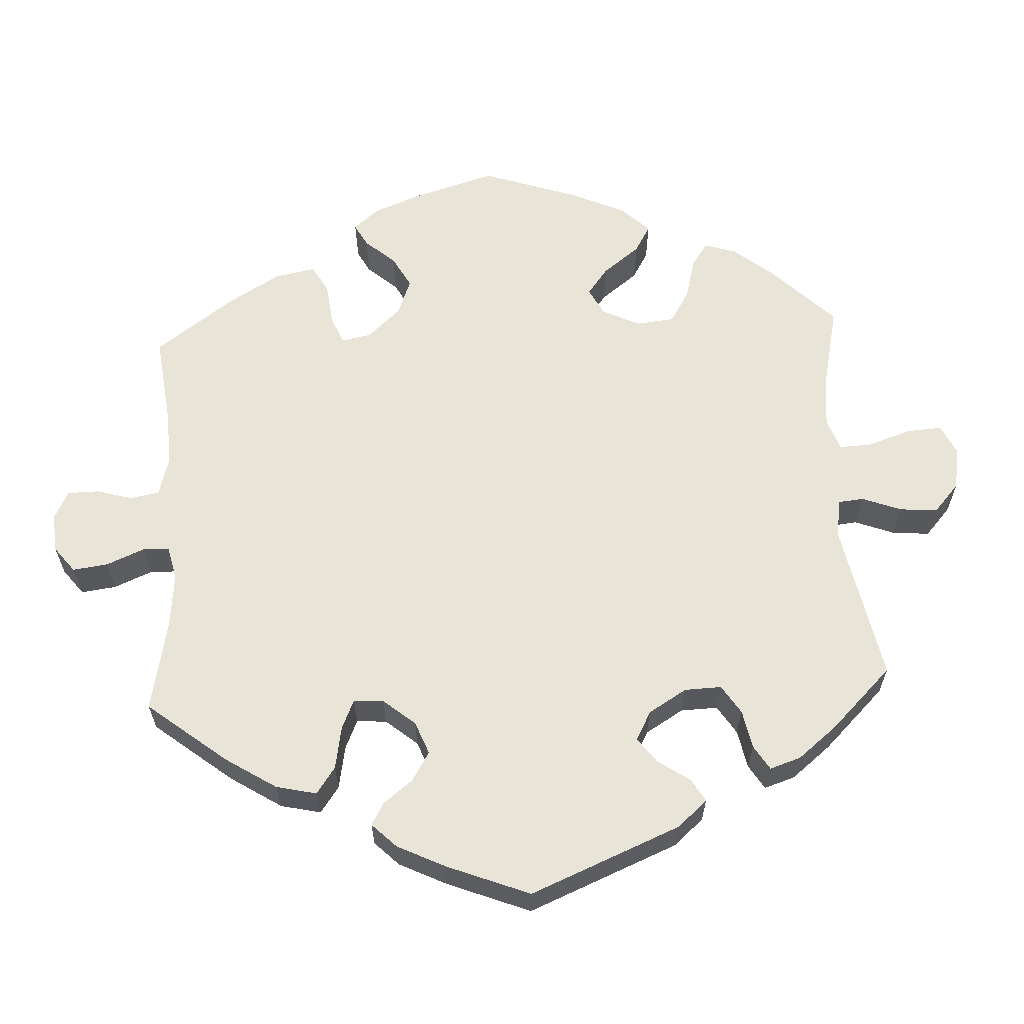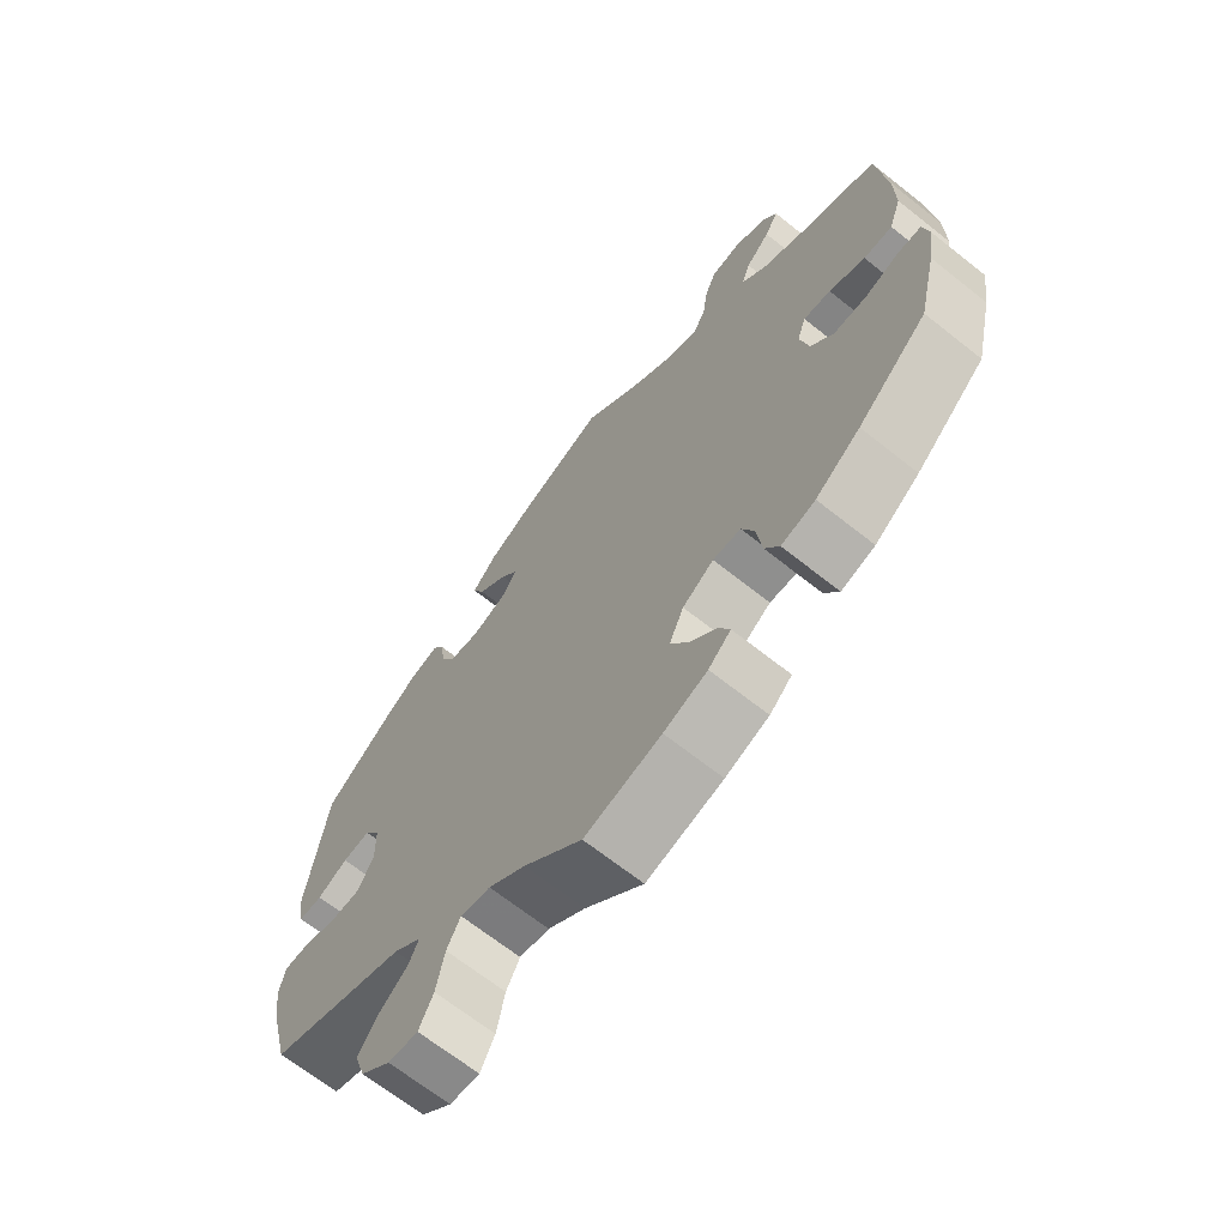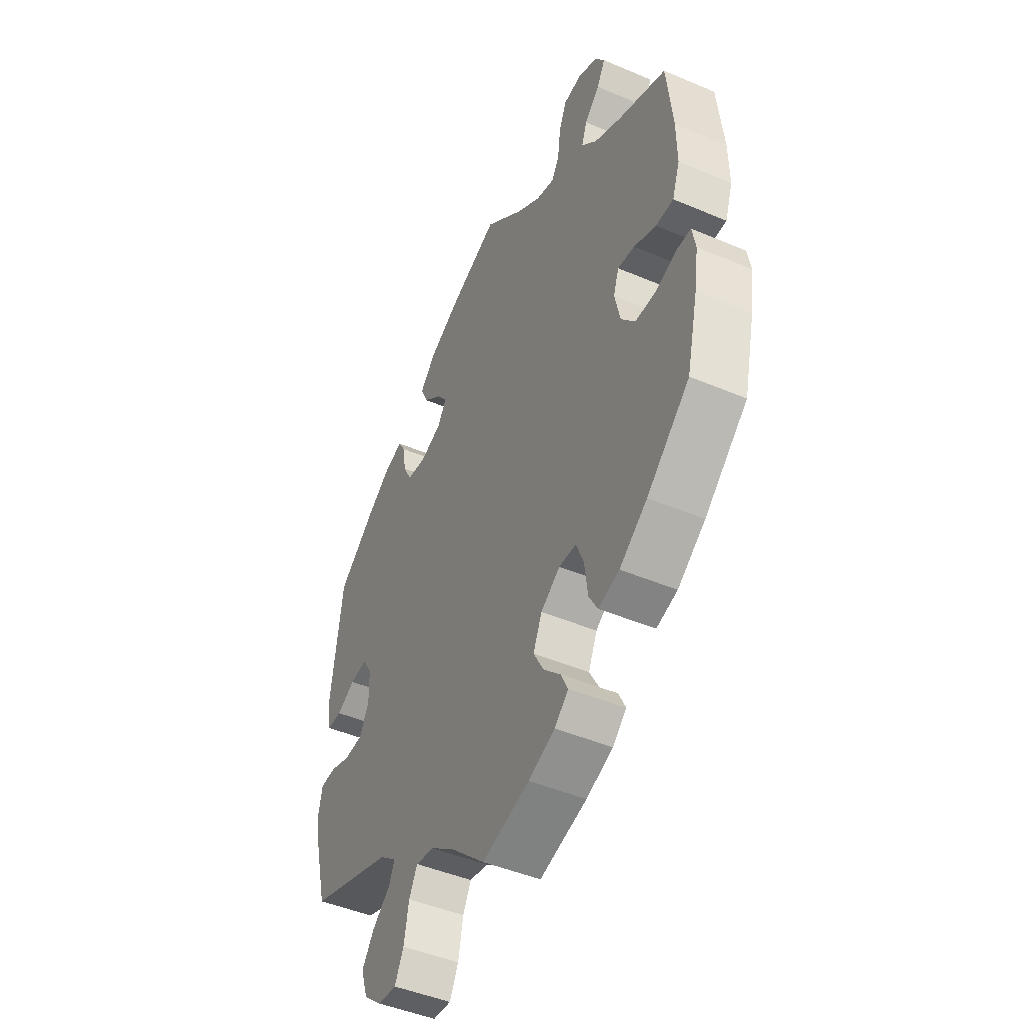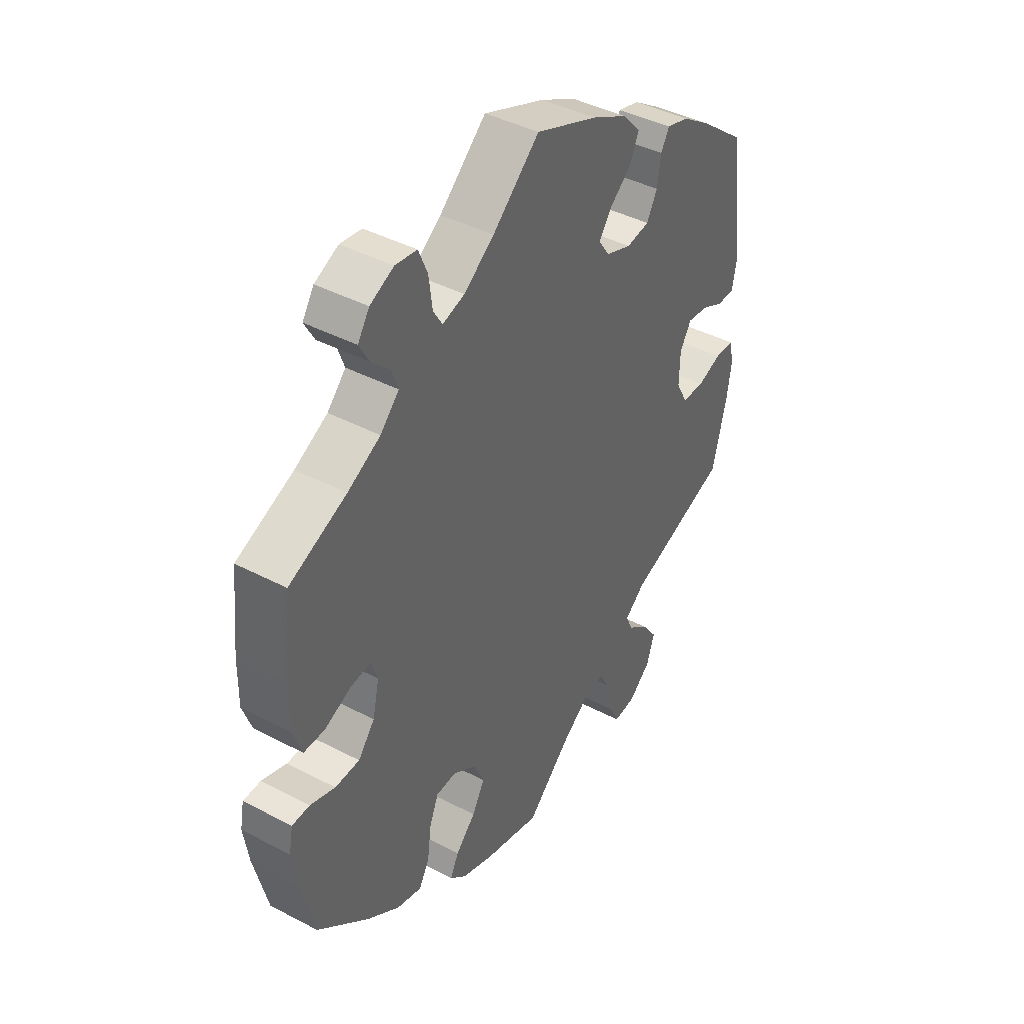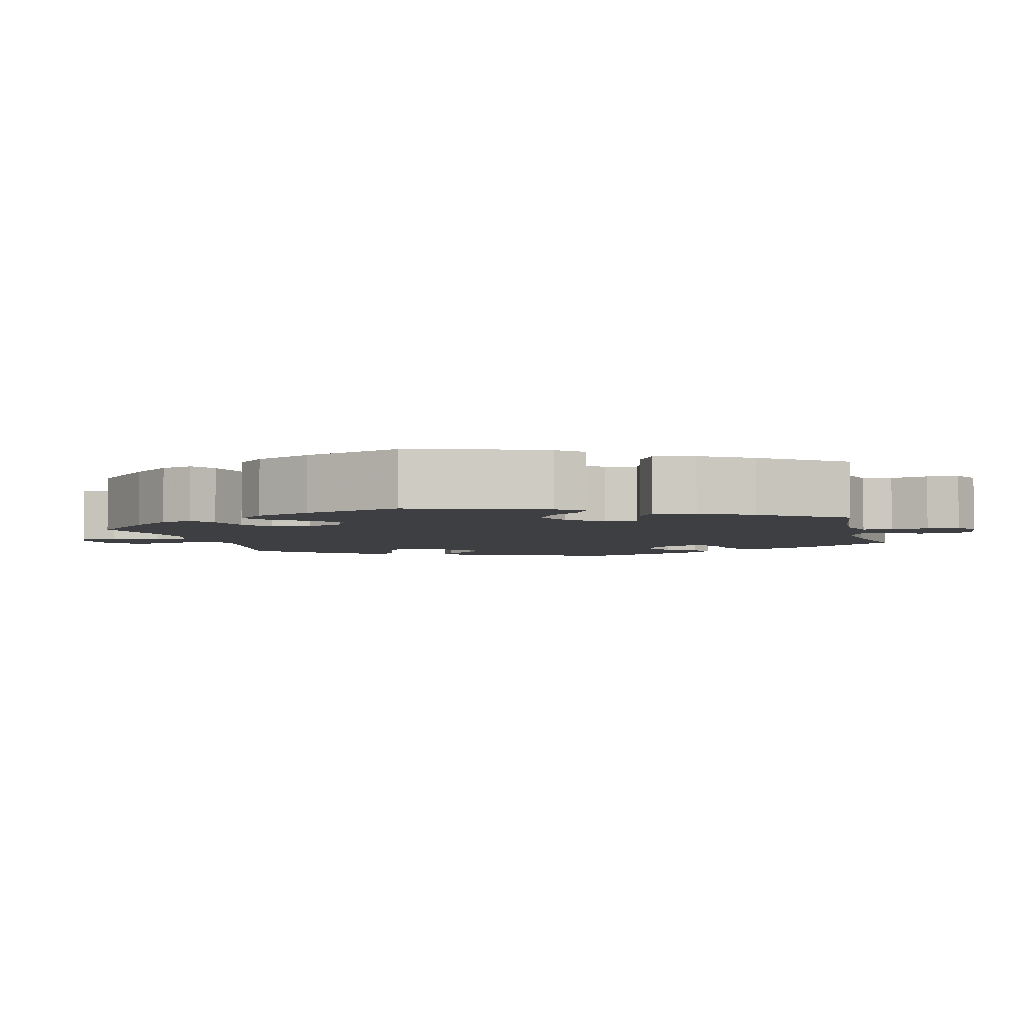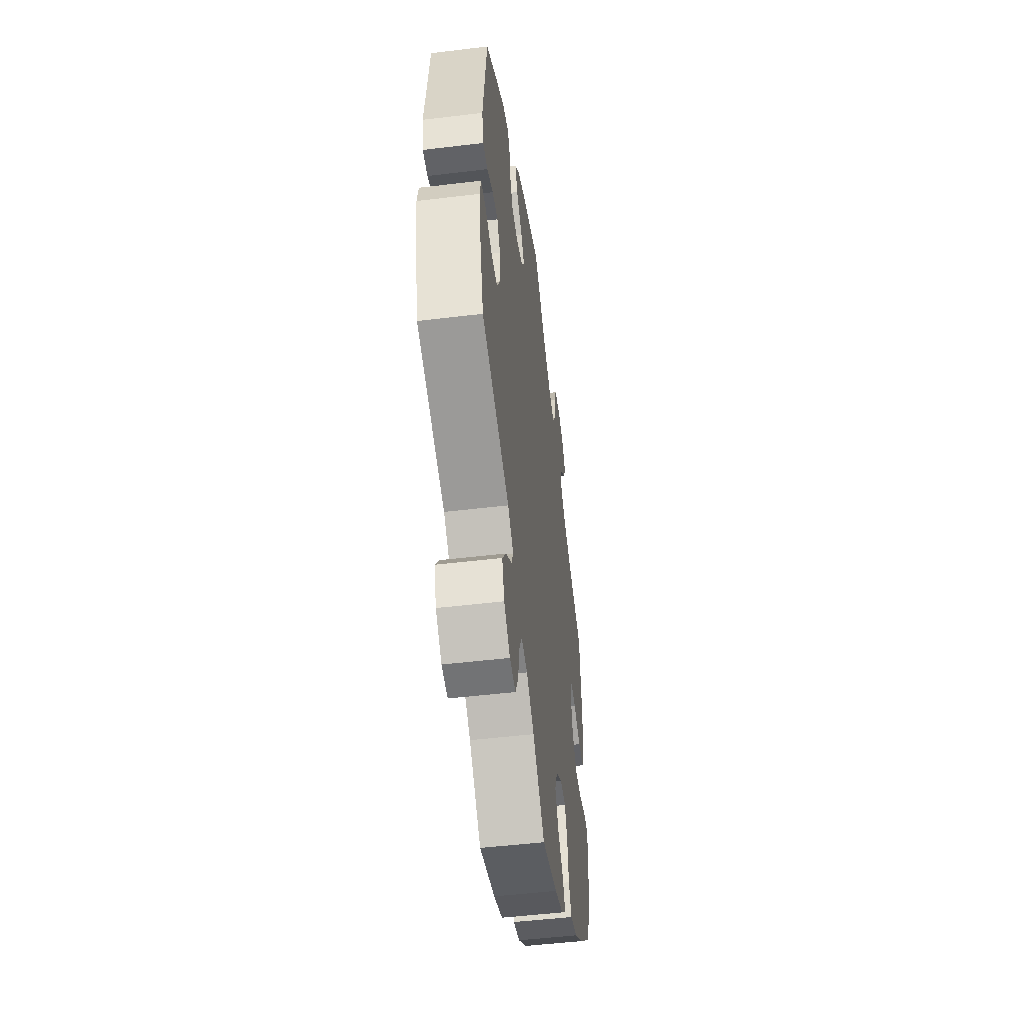
<metadata>
{"format":"obj","ext":"obj","renderer":"f3d","projection":"perspective","resolution":1024,"background":"white","views":[{"elev":61.3,"azim":56.9,"up":"+Y"},{"elev":-67.6,"azim":-128.5,"up":"+Z"},{"elev":-46.4,"azim":-115.8,"up":"+Z"},{"elev":42.3,"azim":-57.9,"up":"+Z"},{"elev":-4.0,"azim":-106.0,"up":"+Y"},{"elev":-50.7,"azim":97.5,"up":"+Z"}]}
</metadata>
<code>
v -0.386 0.07 0.337
v -0.321 0.07 0.371
v -0.284 0.07 0.409
v -0.297 0.07 0.445
v -0.333 0.07 0.48
v -0.353 0.07 0.516
v -0.33 0.07 0.551
v -0.283 0.07 0.573
v -0.24 0.07 0.567
v -0.222 0.07 0.524
v -0.215 0.07 0.47
v -0.197 0.07 0.44
v -0.153 0.07 0.453
v -0.093 0.07 0.496
v 0 0.07 0.578
v 0.123 0.07 0.529
v 0.194 0.07 0.492
v 0.231 0.07 0.452
v 0.213 0.07 0.413
v 0.169 0.07 0.376
v 0.144 0.07 0.342
v 0.166 0.07 0.309
v 0.217 0.07 0.29
v 0.263 0.07 0.297
v 0.284 0.07 0.336
v 0.291 0.07 0.385
v 0.308 0.07 0.414
v 0.351 0.07 0.402
v 0.409 0.07 0.363
v 0.501 0.07 0.29
v 0.53 0.07 0.078
v 0.52 0.07 0.027
v 0.485 0.07 0.027
v 0.44 0.07 0.049
v 0.399 0.07 0.054
v 0.376 0.07 0.017
v 0.375 0.07 -0.042
v 0.398 0.07 -0.085
v 0.443 0.07 -0.087
v 0.492 0.07 -0.07
v 0.53 0.07 -0.071
v 0.539 0.07 -0.113
v 0.529 0.07 -0.179
v 0.501 0.07 -0.289
v 0.298 0.07 -0.36
v 0.257 0.07 -0.393
v 0.271 0.07 -0.424
v 0.314 0.07 -0.459
v 0.343 0.07 -0.5
v 0.327 0.07 -0.549
v 0.283 0.07 -0.586
v 0.239 0.07 -0.59
v 0.218 0.07 -0.548
v 0.206 0.07 -0.488
v 0.186 0.07 -0.45
v 0.142 0.07 -0.458
v 0.087 0.07 -0.498
v 0.001 0.07 -0.578
v -0.112 0.07 -0.548
v -0.176 0.07 -0.524
v -0.209 0.07 -0.494
v -0.192 0.07 -0.459
v -0.152 0.07 -0.419
v -0.127 0.07 -0.374
v -0.148 0.07 -0.327
v -0.194 0.07 -0.296
v -0.235 0.07 -0.298
v -0.253 0.07 -0.341
v -0.261 0.07 -0.402
v -0.282 0.07 -0.439
v -0.332 0.07 -0.425
v -0.398 0.07 -0.378
v -0.5 0.07 -0.289
v -0.527 0.07 -0.176
v -0.537 0.07 -0.109
v -0.529 0.07 -0.066
v -0.494 0.07 -0.065
v -0.444 0.07 -0.082
v -0.395 0.07 -0.081
v -0.362 0.07 -0.04
v -0.349 0.07 0.018
v -0.362 0.07 0.056
v -0.402 0.07 0.051
v -0.455 0.07 0.028
v -0.497 0.07 0.028
v -0.515 0.07 0.079
v -0.514 0.07 0.157
v -0.5 0.07 0.289
v -0.386 0 0.337
v -0.321 0 0.371
v -0.284 0 0.409
v -0.297 0 0.445
v -0.333 0 0.48
v -0.353 0 0.516
v -0.33 0 0.551
v -0.283 0 0.573
v -0.24 0 0.567
v -0.222 0 0.524
v -0.215 0 0.47
v -0.197 0 0.44
v -0.153 0 0.453
v -0.093 0 0.496
v 0 0 0.578
v 0.123 0 0.529
v 0.194 0 0.492
v 0.231 0 0.452
v 0.213 0 0.413
v 0.169 0 0.376
v 0.144 0 0.342
v 0.166 0 0.309
v 0.217 0 0.29
v 0.263 0 0.297
v 0.284 0 0.336
v 0.291 0 0.385
v 0.308 0 0.414
v 0.351 0 0.402
v 0.409 0 0.363
v 0.501 0 0.29
v 0.53 0 0.078
v 0.52 0 0.027
v 0.485 0 0.027
v 0.44 0 0.049
v 0.399 0 0.054
v 0.376 0 0.017
v 0.375 0 -0.042
v 0.398 0 -0.085
v 0.443 0 -0.087
v 0.492 0 -0.07
v 0.53 0 -0.071
v 0.539 0 -0.113
v 0.529 0 -0.179
v 0.501 0 -0.289
v 0.298 0 -0.36
v 0.257 0 -0.393
v 0.271 0 -0.424
v 0.314 0 -0.459
v 0.343 0 -0.5
v 0.327 0 -0.549
v 0.283 0 -0.586
v 0.239 0 -0.59
v 0.218 0 -0.548
v 0.206 0 -0.488
v 0.186 0 -0.45
v 0.142 0 -0.458
v 0.087 0 -0.498
v 0.001 0 -0.578
v -0.112 0 -0.548
v -0.176 0 -0.524
v -0.209 0 -0.494
v -0.192 0 -0.459
v -0.152 0 -0.419
v -0.127 0 -0.374
v -0.148 0 -0.327
v -0.194 0 -0.296
v -0.235 0 -0.298
v -0.253 0 -0.341
v -0.261 0 -0.402
v -0.282 0 -0.439
v -0.332 0 -0.425
v -0.398 0 -0.378
v -0.5 0 -0.289
v -0.527 0 -0.176
v -0.537 0 -0.109
v -0.529 0 -0.066
v -0.494 0 -0.065
v -0.444 0 -0.082
v -0.395 0 -0.081
v -0.362 0 -0.04
v -0.349 0 0.018
v -0.362 0 0.056
v -0.402 0 0.051
v -0.455 0 0.028
v -0.497 0 0.028
v -0.515 0 0.079
v -0.514 0 0.157
v -0.5 0 0.289
f 87 88 1
f 86 87 1 2
f 83 84 85 86
f 82 83 86 2
f 81 82 2 3
f 75 76 77 78
f 75 78 79
f 74 75 79
f 73 74 79
f 72 73 79 80
f 68 69 70 71
f 67 68 71 72
f 60 61 62 63
f 60 63 64
f 57 58 59 60
f 56 57 60 64
f 55 56 64 65
f 51 52 53 54
f 51 54 55
f 50 51 55
f 47 48 49 50
f 46 47 50 55
f 45 46 55 65
f 39 40 41 42
f 38 39 42 43
f 31 32 33 34
f 31 34 35
f 30 31 35
f 29 30 35 36
f 25 26 27 28
f 24 25 28 29
f 17 18 19 20
f 17 20 21
f 14 15 16 17
f 13 14 17 21
f 12 13 21 22
f 8 9 10 11
f 8 11 12
f 7 8 12
f 4 5 6 7
f 3 4 7 12
f 81 3 12 22
f 67 72 80 81
f 66 67 81 22
f 38 43 44 45
f 37 38 45 65
f 36 37 65 66
f 24 29 36 66
f 66 22 23
f 23 24 66
f 89 176 175
f 90 89 175 174
f 174 173 172 171
f 90 174 171 170
f 91 90 170 169
f 166 165 164 163
f 167 166 163
f 167 163 162
f 167 162 161
f 168 167 161 160
f 159 158 157 156
f 160 159 156 155
f 151 150 149 148
f 152 151 148
f 148 147 146 145
f 152 148 145 144
f 153 152 144 143
f 142 141 140 139
f 143 142 139
f 143 139 138
f 138 137 136 135
f 143 138 135 134
f 153 143 134 133
f 130 129 128 127
f 131 130 127 126
f 122 121 120 119
f 123 122 119
f 123 119 118
f 124 123 118 117
f 116 115 114 113
f 117 116 113 112
f 108 107 106 105
f 109 108 105
f 105 104 103 102
f 109 105 102 101
f 110 109 101 100
f 99 98 97 96
f 100 99 96
f 100 96 95
f 95 94 93 92
f 100 95 92 91
f 110 100 91 169
f 169 168 160 155
f 110 169 155 154
f 133 132 131 126
f 153 133 126 125
f 154 153 125 124
f 154 124 117 112
f 111 110 154
f 154 112 111
f 1 89 90 2
f 2 90 91 3
f 3 91 92 4
f 4 92 93 5
f 5 93 94 6
f 6 94 95 7
f 7 95 96 8
f 8 96 97 9
f 9 97 98 10
f 10 98 99 11
f 11 99 100 12
f 12 100 101 13
f 13 101 102 14
f 14 102 103 15
f 15 103 104 16
f 16 104 105 17
f 17 105 106 18
f 18 106 107 19
f 19 107 108 20
f 20 108 109 21
f 21 109 110 22
f 22 110 111 23
f 23 111 112 24
f 24 112 113 25
f 25 113 114 26
f 26 114 115 27
f 27 115 116 28
f 28 116 117 29
f 29 117 118 30
f 30 118 119 31
f 31 119 120 32
f 32 120 121 33
f 33 121 122 34
f 34 122 123 35
f 35 123 124 36
f 36 124 125 37
f 37 125 126 38
f 38 126 127 39
f 39 127 128 40
f 40 128 129 41
f 41 129 130 42
f 42 130 131 43
f 43 131 132 44
f 44 132 133 45
f 45 133 134 46
f 46 134 135 47
f 47 135 136 48
f 48 136 137 49
f 49 137 138 50
f 50 138 139 51
f 51 139 140 52
f 52 140 141 53
f 53 141 142 54
f 54 142 143 55
f 55 143 144 56
f 56 144 145 57
f 57 145 146 58
f 58 146 147 59
f 59 147 148 60
f 60 148 149 61
f 61 149 150 62
f 62 150 151 63
f 63 151 152 64
f 64 152 153 65
f 65 153 154 66
f 66 154 155 67
f 67 155 156 68
f 68 156 157 69
f 69 157 158 70
f 70 158 159 71
f 71 159 160 72
f 72 160 161 73
f 73 161 162 74
f 74 162 163 75
f 75 163 164 76
f 76 164 165 77
f 77 165 166 78
f 78 166 167 79
f 79 167 168 80
f 80 168 169 81
f 81 169 170 82
f 82 170 171 83
f 83 171 172 84
f 84 172 173 85
f 85 173 174 86
f 86 174 175 87
f 87 175 176 88
f 88 176 89 1

</code>
